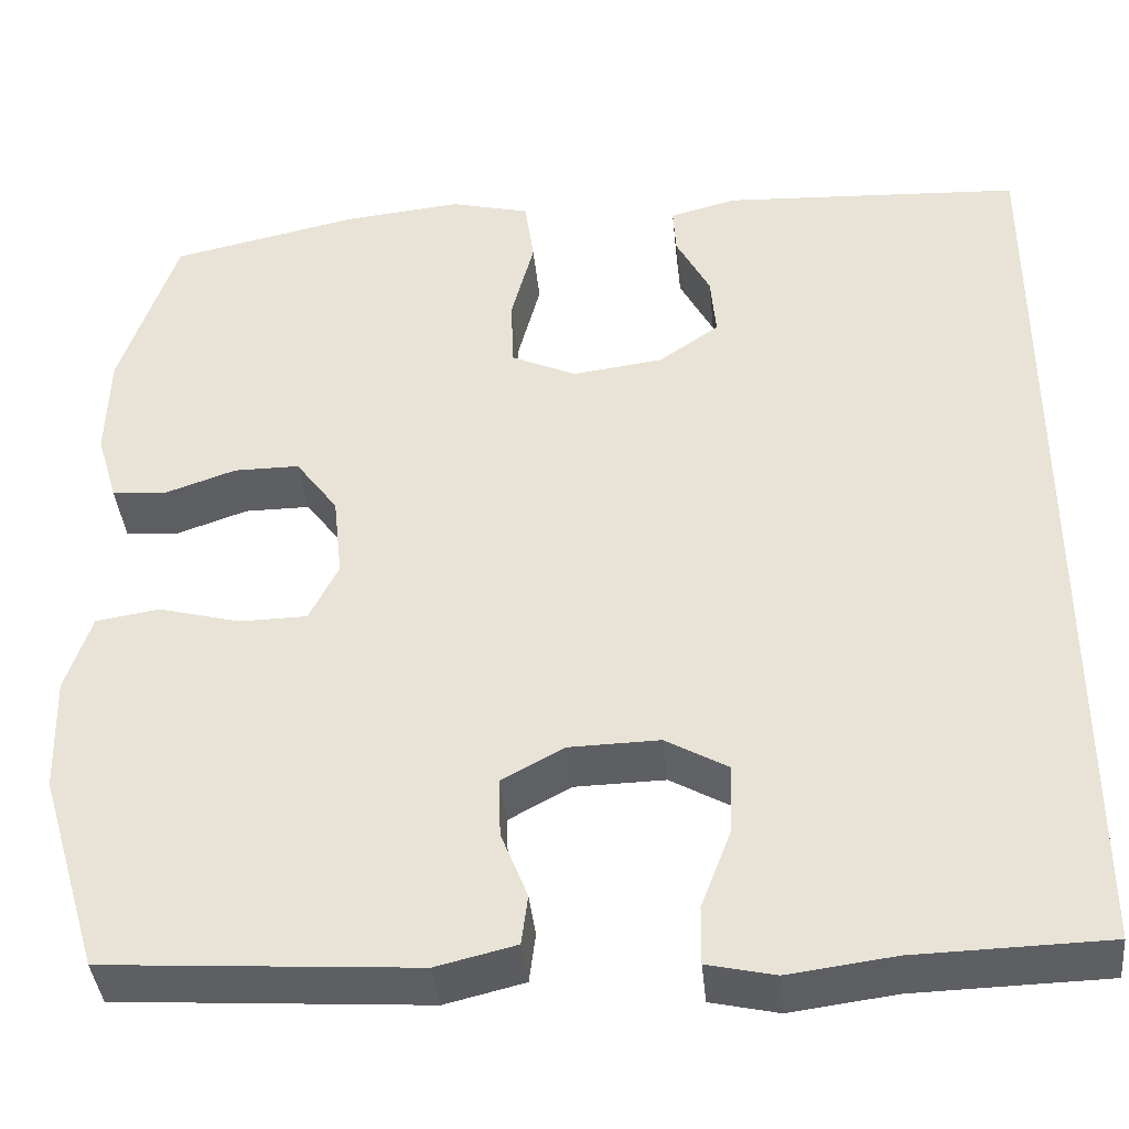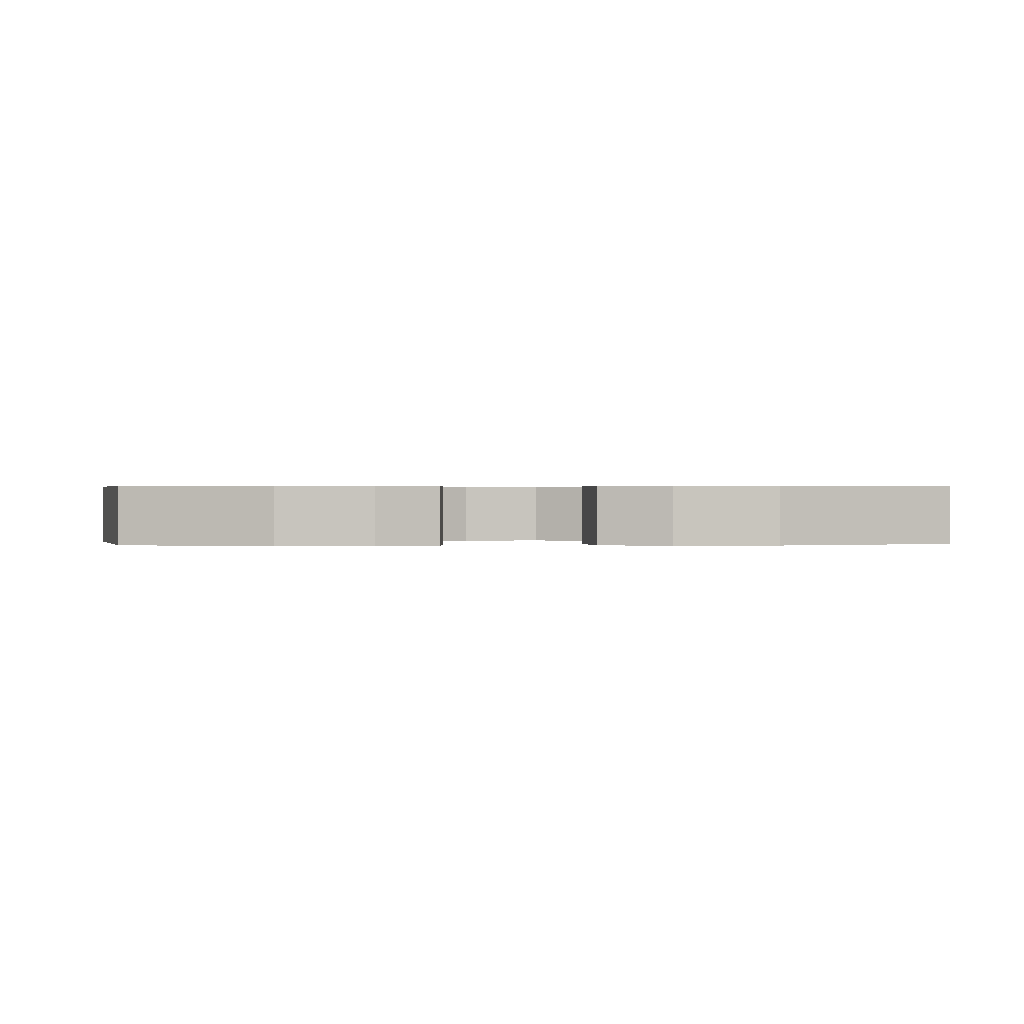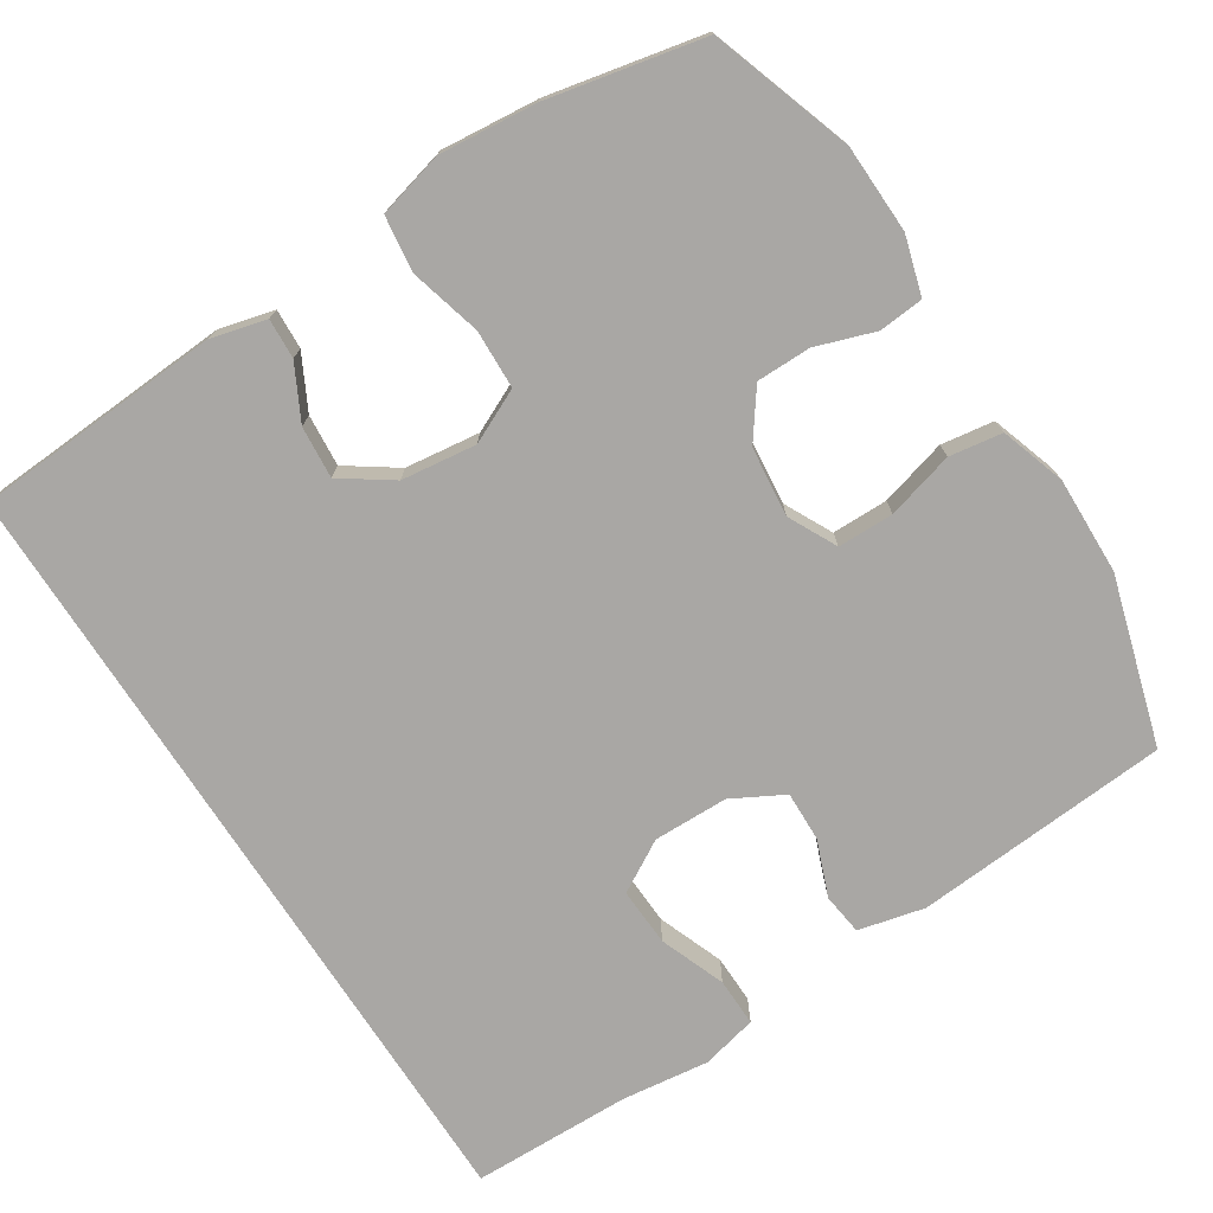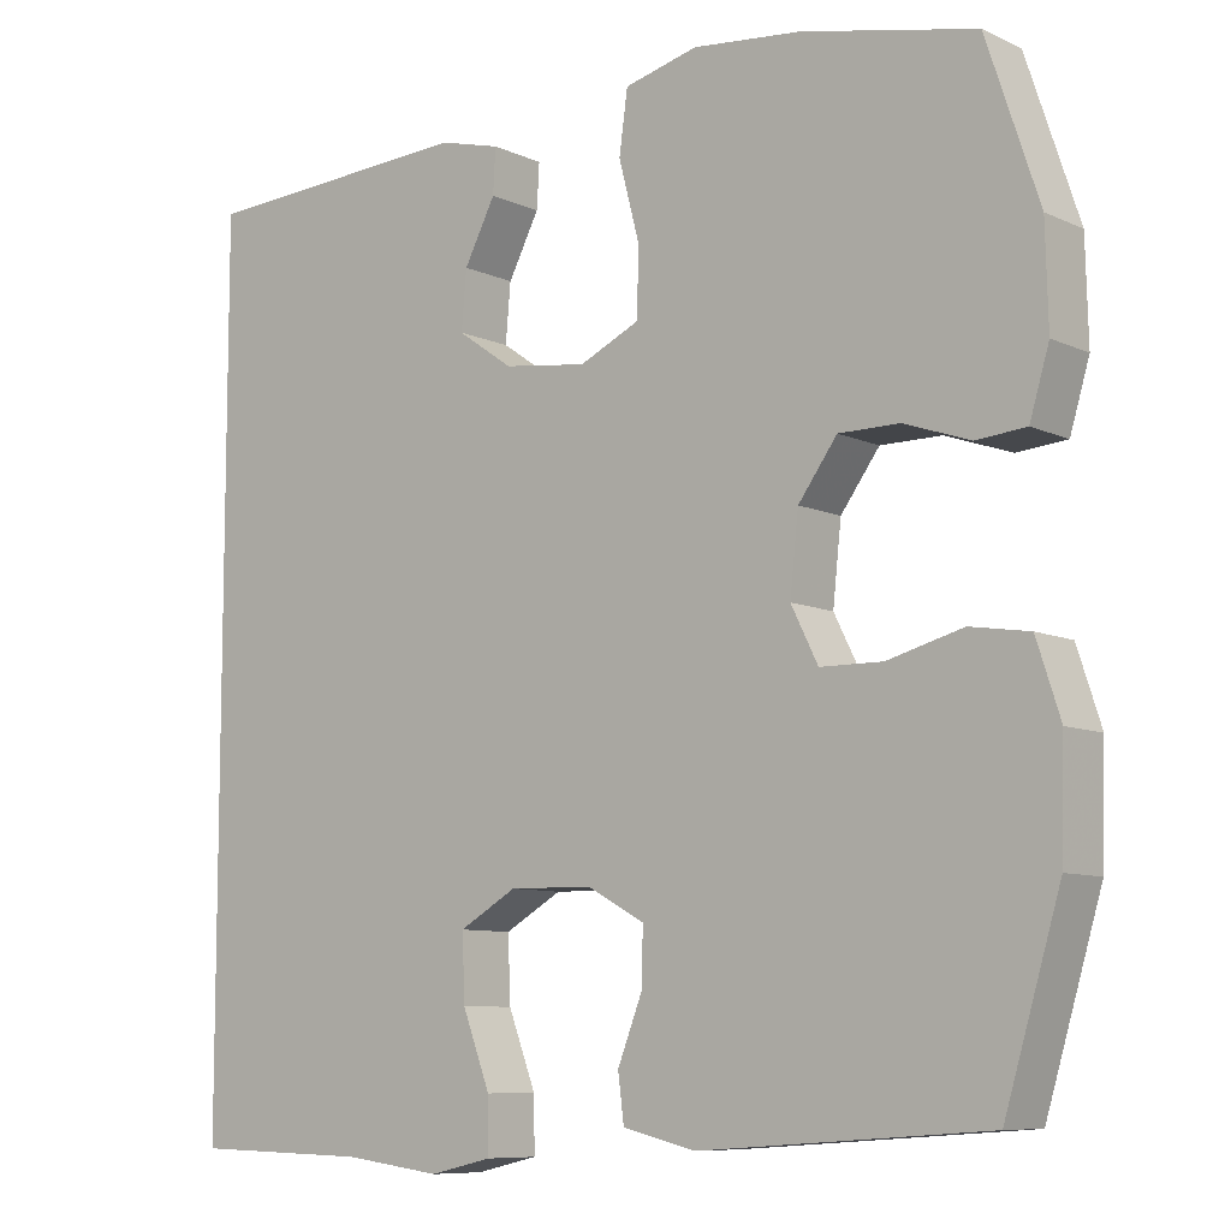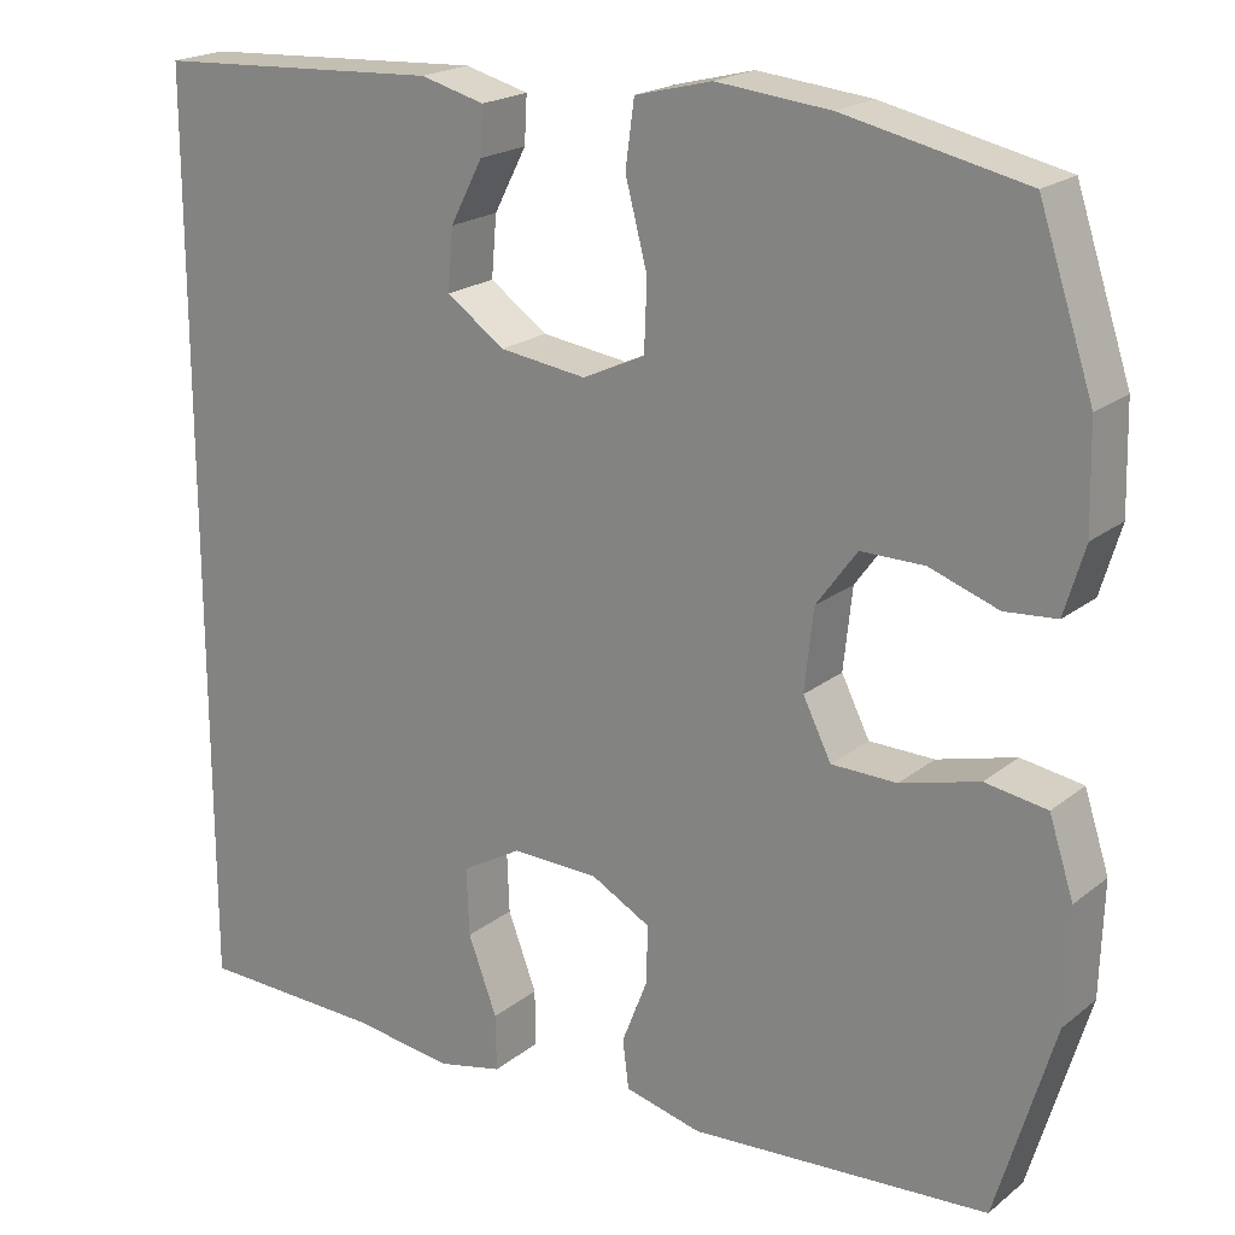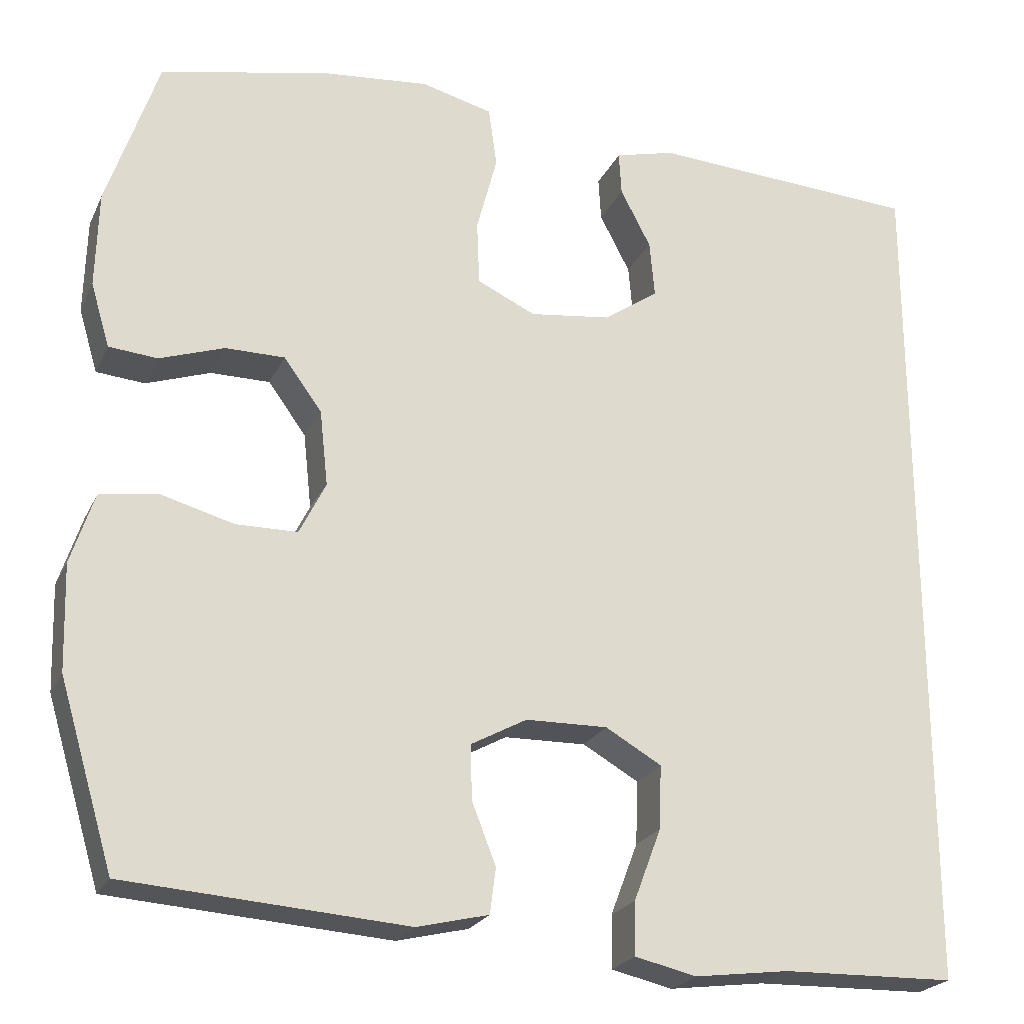
<metadata>
{"format":"obj","ext":"obj","renderer":"f3d","projection":"perspective","resolution":1024,"background":"white","views":[{"elev":-40.0,"azim":-174.3,"up":"+Z"},{"elev":0.5,"azim":86.2,"up":"+Y"},{"elev":-74.7,"azim":32.9,"up":"+Y"},{"elev":-8.6,"azim":39.4,"up":"+Z"},{"elev":20.3,"azim":35.6,"up":"+Z"},{"elev":-23.0,"azim":159.8,"up":"+Z"}]}
</metadata>
<code>
v -0.5 0.07 0.509
v -0.172 0.07 0.527
v -0.099 0.07 0.508
v -0.102 0.07 0.455
v -0.139 0.07 0.384
v -0.145 0.07 0.315
v -0.079 0.07 0.269
v 0.02 0.07 0.256
v 0.091 0.07 0.289
v 0.094 0.07 0.367
v 0.069 0.07 0.462
v 0.079 0.07 0.535
v 0.166 0.07 0.557
v 0.295 0.07 0.544
v 0.5 0.07 0.5
v 0.562 0.07 0.314
v 0.565 0.07 0.197
v 0.542 0.07 0.12
v 0.483 0.07 0.115
v 0.405 0.07 0.142
v 0.333 0.07 0.142
v 0.287 0.07 0.079
v 0.277 0.07 -0.013
v 0.309 0.07 -0.077
v 0.383 0.07 -0.078
v 0.472 0.07 -0.054
v 0.542 0.07 -0.065
v 0.57 0.07 -0.151
v 0.566 0.07 -0.279
v 0.5 0.07 -0.5
v 0.161 0.07 -0.524
v 0.074 0.07 -0.503
v 0.067 0.07 -0.448
v 0.096 0.07 -0.374
v 0.098 0.07 -0.308
v 0.03 0.07 -0.271
v -0.069 0.07 -0.269
v -0.137 0.07 -0.308
v -0.134 0.07 -0.385
v -0.101 0.07 -0.472
v -0.1 0.07 -0.536
v -0.174 0.07 -0.553
v -0.29 0.07 -0.538
v -0.5 0.07 -0.533
v -0.5 0 0.509
v -0.172 0 0.527
v -0.099 0 0.508
v -0.102 0 0.455
v -0.139 0 0.384
v -0.145 0 0.315
v -0.079 0 0.269
v 0.02 0 0.256
v 0.091 0 0.289
v 0.094 0 0.367
v 0.069 0 0.462
v 0.079 0 0.535
v 0.166 0 0.557
v 0.295 0 0.544
v 0.5 0 0.5
v 0.562 0 0.314
v 0.565 0 0.197
v 0.542 0 0.12
v 0.483 0 0.115
v 0.405 0 0.142
v 0.333 0 0.142
v 0.287 0 0.079
v 0.277 0 -0.013
v 0.309 0 -0.077
v 0.383 0 -0.078
v 0.472 0 -0.054
v 0.542 0 -0.065
v 0.57 0 -0.151
v 0.566 0 -0.279
v 0.5 0 -0.5
v 0.161 0 -0.524
v 0.074 0 -0.503
v 0.067 0 -0.448
v 0.096 0 -0.374
v 0.098 0 -0.308
v 0.03 0 -0.271
v -0.069 0 -0.269
v -0.137 0 -0.308
v -0.134 0 -0.385
v -0.101 0 -0.472
v -0.1 0 -0.536
v -0.174 0 -0.553
v -0.29 0 -0.538
v -0.5 0 -0.533
f 43 44 1 2
f 39 40 41 42
f 38 39 42 43
f 31 32 33 34
f 31 34 35
f 30 31 35
f 29 30 35 36
f 25 26 27 28
f 24 25 28 29
f 17 18 19 20
f 17 20 21
f 16 17 21
f 15 16 21
f 14 15 21 22
f 10 11 12 13
f 9 10 13 14
f 2 3 4 5
f 2 5 6
f 38 43 2 6
f 24 29 36 37
f 23 24 37
f 9 14 22 23
f 8 9 23 37
f 7 8 37 38
f 6 7 38
f 46 45 88 87
f 86 85 84 83
f 87 86 83 82
f 78 77 76 75
f 79 78 75
f 79 75 74
f 80 79 74 73
f 72 71 70 69
f 73 72 69 68
f 64 63 62 61
f 65 64 61
f 65 61 60
f 65 60 59
f 66 65 59 58
f 57 56 55 54
f 58 57 54 53
f 49 48 47 46
f 50 49 46
f 50 46 87 82
f 81 80 73 68
f 81 68 67
f 67 66 58 53
f 81 67 53 52
f 82 81 52 51
f 82 51 50
f 1 45 46 2
f 2 46 47 3
f 3 47 48 4
f 4 48 49 5
f 5 49 50 6
f 6 50 51 7
f 7 51 52 8
f 8 52 53 9
f 9 53 54 10
f 10 54 55 11
f 11 55 56 12
f 12 56 57 13
f 13 57 58 14
f 14 58 59 15
f 15 59 60 16
f 16 60 61 17
f 17 61 62 18
f 18 62 63 19
f 19 63 64 20
f 20 64 65 21
f 21 65 66 22
f 22 66 67 23
f 23 67 68 24
f 24 68 69 25
f 25 69 70 26
f 26 70 71 27
f 27 71 72 28
f 28 72 73 29
f 29 73 74 30
f 30 74 75 31
f 31 75 76 32
f 32 76 77 33
f 33 77 78 34
f 34 78 79 35
f 35 79 80 36
f 36 80 81 37
f 37 81 82 38
f 38 82 83 39
f 39 83 84 40
f 40 84 85 41
f 41 85 86 42
f 42 86 87 43
f 43 87 88 44
f 44 88 45 1

</code>
